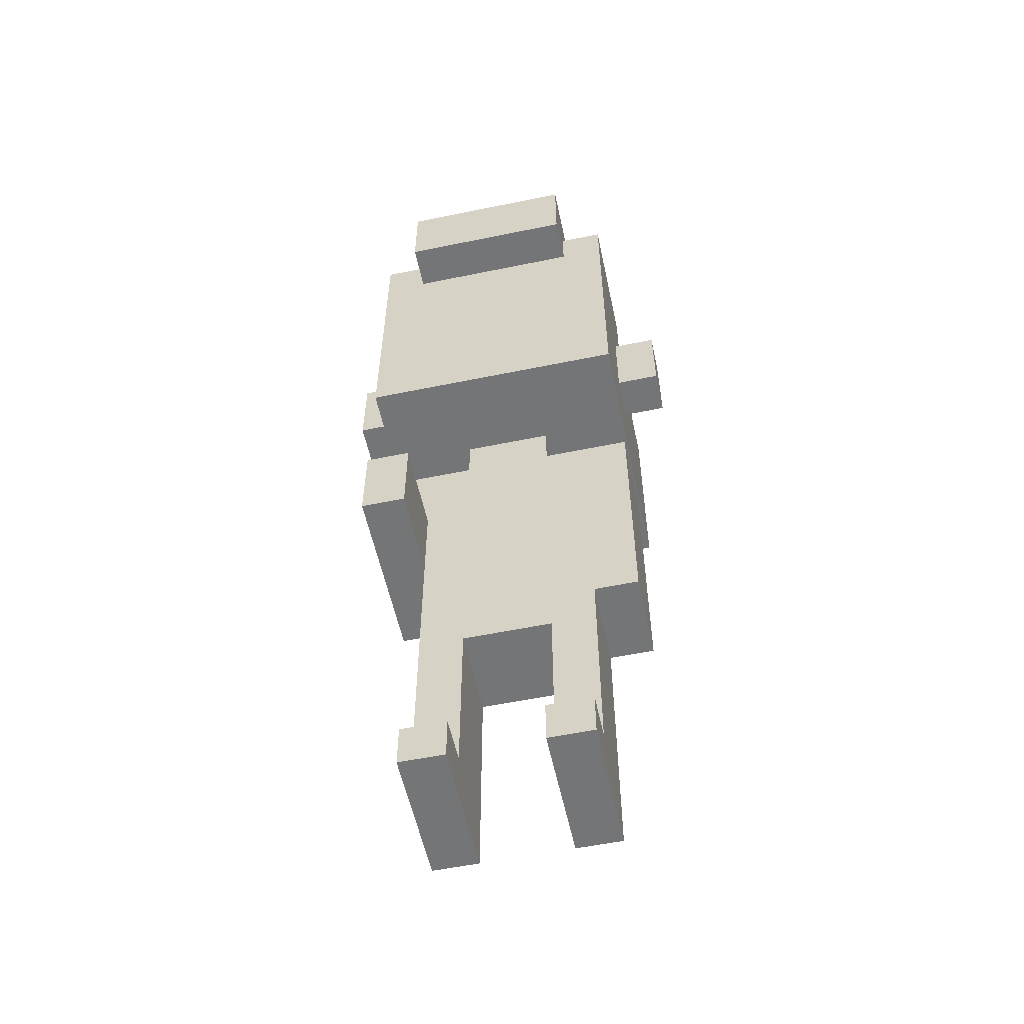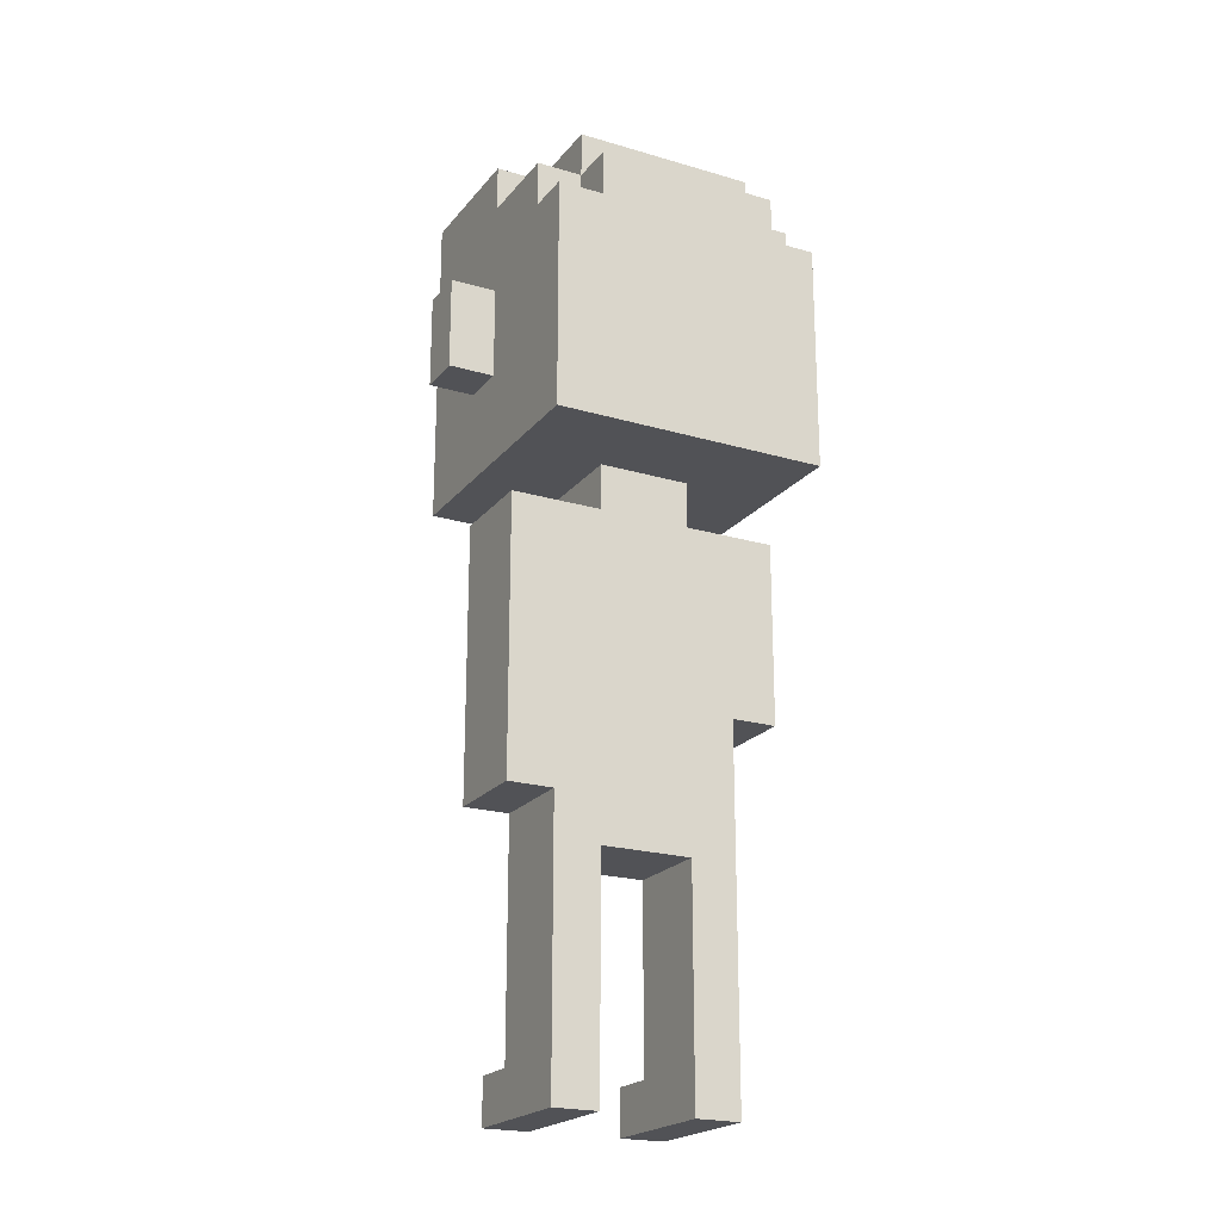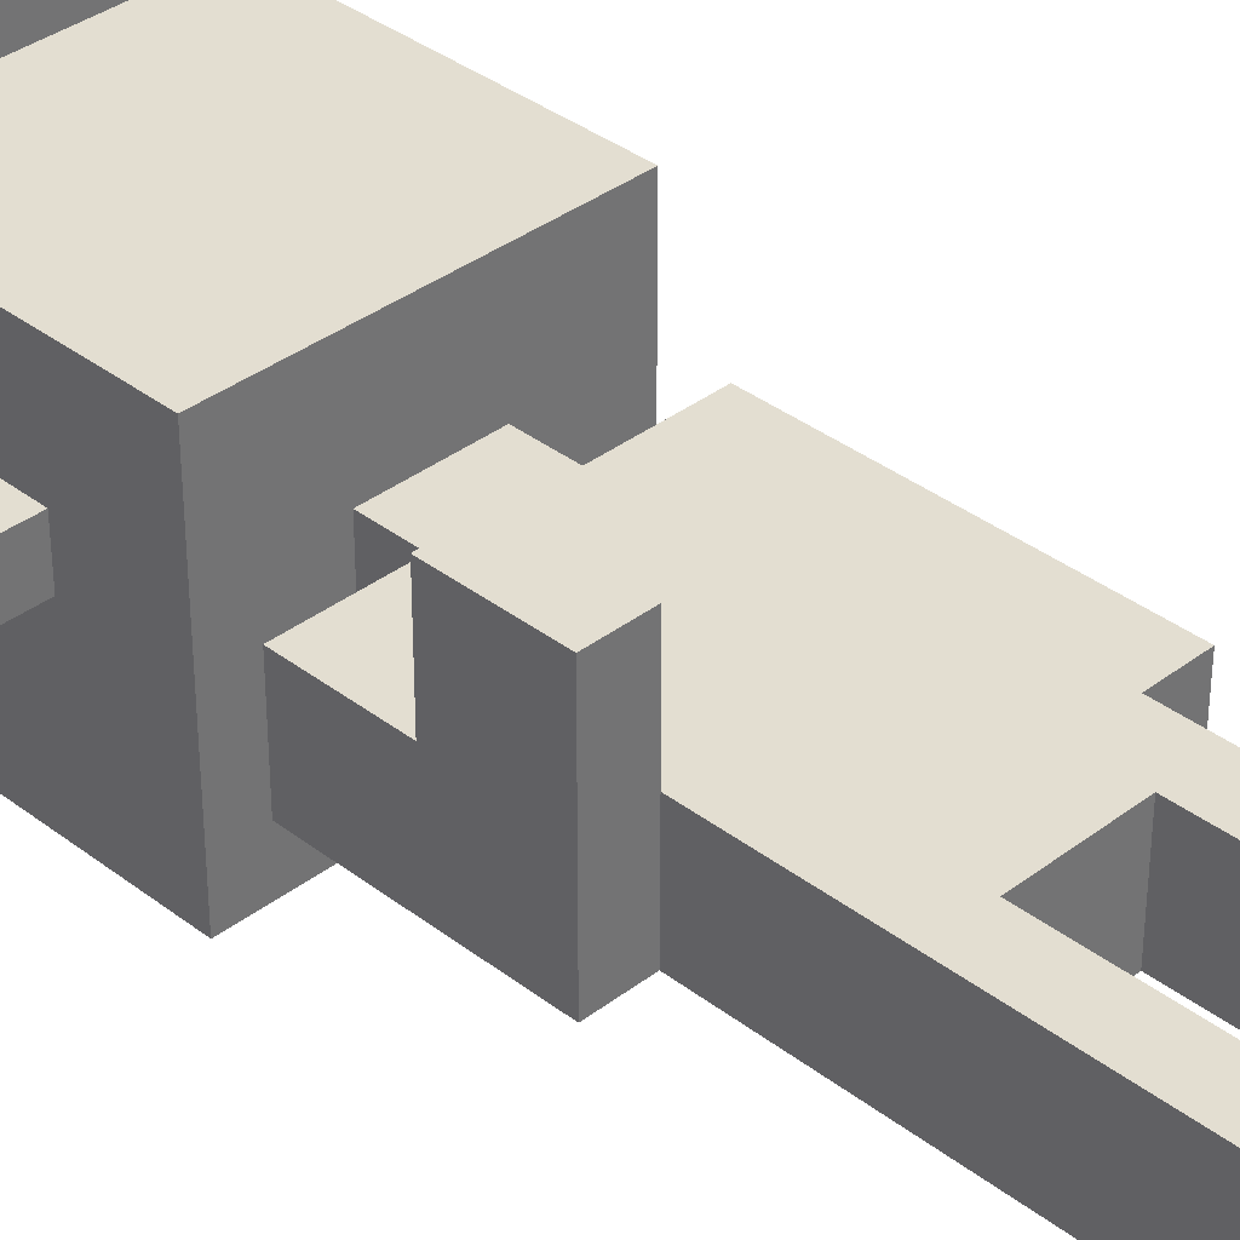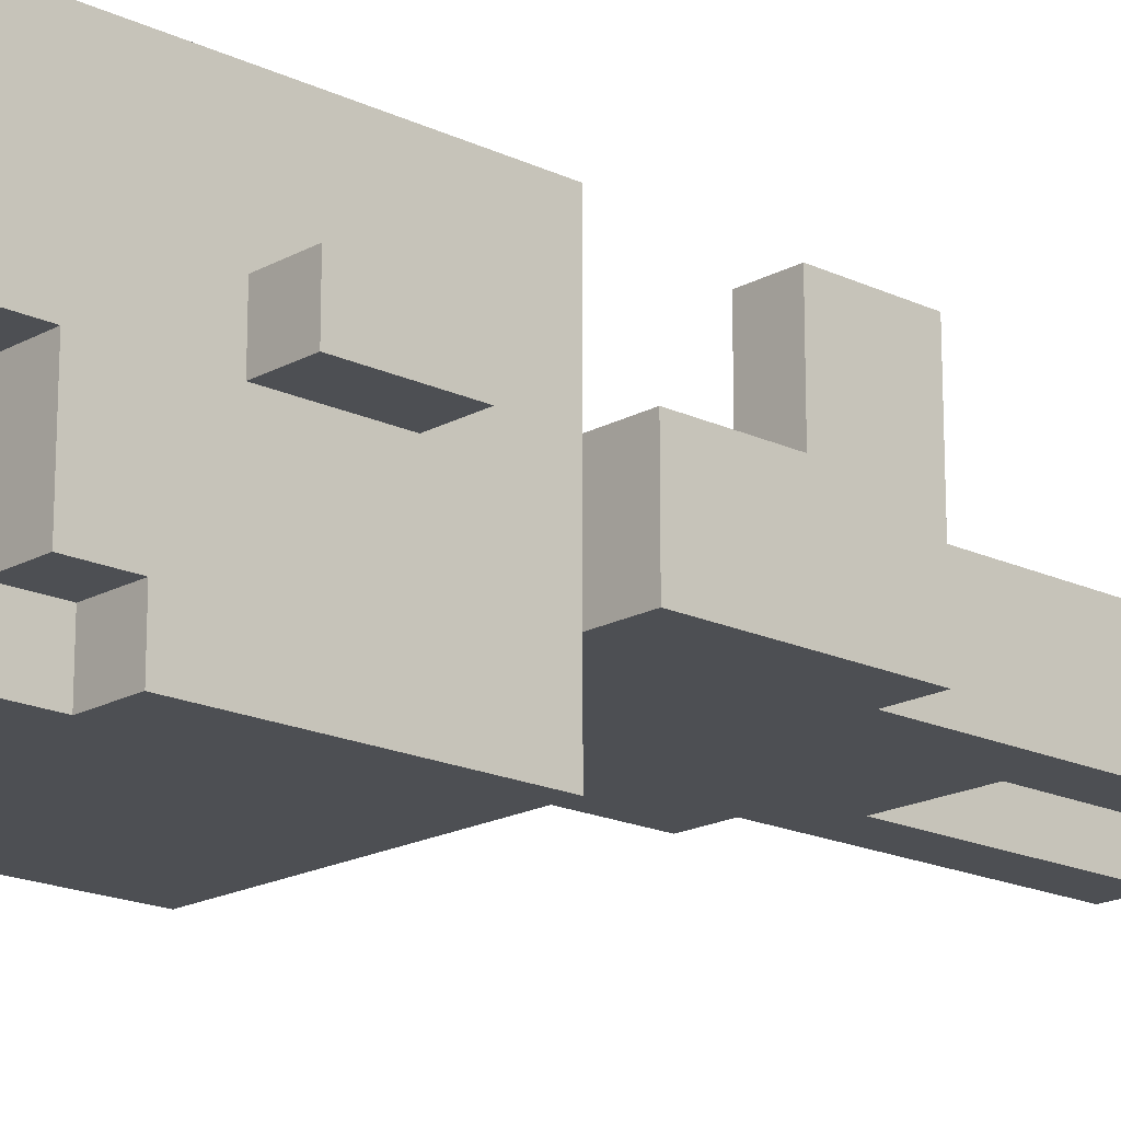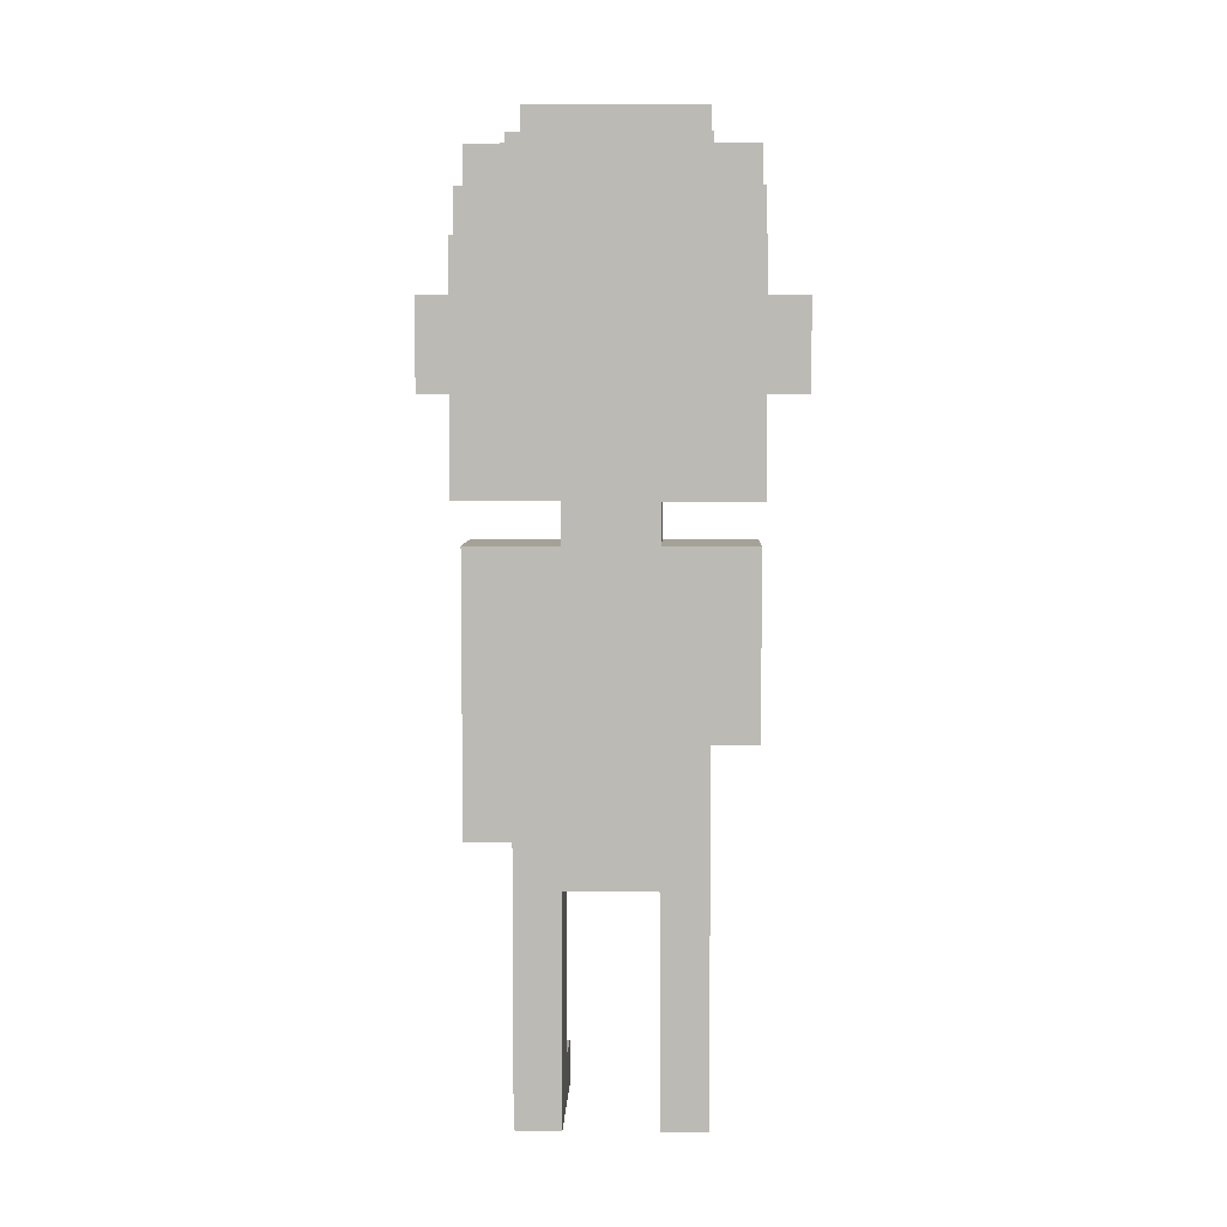
<metadata>
{"format":"obj","ext":"obj","renderer":"f3d","projection":"perspective","resolution":1024,"background":"white","views":[{"elev":-56.5,"azim":12.1,"up":"+Y"},{"elev":-21.3,"azim":152.3,"up":"+Y"},{"elev":36.1,"azim":-44.9,"up":"+Z"},{"elev":-17.9,"azim":-132.8,"up":"+Z"},{"elev":6.0,"azim":-178.2,"up":"+Y"}]}
</metadata>
<code>
o
v -0.4 1.5 0.1
v -0.4 1.5 0
v -0.4 1.7 0.1
v -0.4 1.7 0
v -0.3 0.8 0.3
v -0.3 0.8 0.2
v -0.3 0.8 -0.1
v -0.3 1 0.3
v -0.3 1 0.2
v -0.3 1 0.1
v -0.3 1.2 0.1
v -0.3 1.2 -0.1
v -0.3 1.3 0.3
v -0.3 1.3 -0.2
v -0.3 1.3 -0.3
v -0.3 1.4 0
v -0.3 1.4 -0.2
v -0.3 1.5 0.1
v -0.3 1.5 0
v -0.3 1.7 0.2
v -0.3 1.7 0.1
v -0.3 1.7 0
v -0.3 1.8 0.3
v -0.3 1.8 0.2
v -0.3 1.8 -0.2
v -0.3 1.8 -0.3
v -0.3 1.9 0
v -0.3 1.9 -0.2
v -0.3 2 0.3
v -0.3 2 0
v -0.2 0 0.2
v -0.2 0 -0.1
v -0.2 0.1 0.2
v -0.2 0.1 0.1
v -0.2 0.1 -0.1
v -0.2 0.6 0.1
v -0.2 0.6 -0.1
v -0.2 0.8 0.1
v -0.2 0.8 -0.1
v -0.2 1.8 -0.2
v -0.2 1.8 -0.3
v -0.2 1.9 0.4
v -0.2 1.9 0.3
v -0.2 1.9 0
v -0.2 1.9 -0.2
v -0.2 1.9 -0.3
v -0.2 2 0.3
v -0.2 2 0.2
v -0.2 2 0
v -0.2 2 -0.2
v -0.2 2.1 0.4
v -0.2 2.1 0.2
v -0.1 1.2 0.1
v -0.1 1.2 -0.1
v -0.1 1.3 0.1
v -0.1 1.3 -0.1
v 0.1 0 0.2
v 0.1 0 -0.1
v 0.1 0.1 0.2
v 0.1 0.1 0.1
v 0.1 0.1 -0.1
v 0.1 0.5 0.1
v 0.1 0.5 -0.1
v -0.2 0.8 0.3
v -0.2 0.8 0.2
v -0.2 0.8 0.1
v -0.2 1 0.3
v -0.2 1 0.2
v -0.2 1 0.1
v -0.1 0 0.2
v -0.1 0 -0.1
v -0.1 0.1 0.2
v -0.1 0.1 0.1
v -0.1 0.1 -0.1
v -0.1 0.5 0.1
v -0.1 0.5 -0.1
v 0.1 1.2 0.1
v 0.1 1.2 -0.1
v 0.1 1.3 0.1
v 0.1 1.3 -0.1
v 0.2 0 0.2
v 0.2 0 -0.1
v 0.2 0.1 0.2
v 0.2 0.1 0.1
v 0.2 0.1 -0.1
v 0.2 0.6 0.1
v 0.2 0.6 -0.1
v 0.2 1.8 -0.2
v 0.2 1.8 -0.3
v 0.2 1.9 0.4
v 0.2 1.9 0.3
v 0.2 1.9 0
v 0.2 1.9 -0.1
v 0.2 1.9 -0.2
v 0.2 1.9 -0.3
v 0.2 2 0.3
v 0.2 2 0.2
v 0.2 2 0
v 0.2 2 -0.2
v 0.2 2.1 0.4
v 0.2 2.1 0.2
v 0.3 0.6 0.1
v 0.3 0.6 -0.1
v 0.3 0.7 0.1
v 0.3 0.7 -0.1
v 0.3 1.2 0.1
v 0.3 1.2 -0.1
v 0.3 1.3 0.3
v 0.3 1.3 -0.2
v 0.3 1.3 -0.3
v 0.3 1.4 0
v 0.3 1.4 -0.2
v 0.3 1.5 0.1
v 0.3 1.5 0
v 0.3 1.7 0.2
v 0.3 1.7 0.1
v 0.3 1.7 0
v 0.3 1.7 -0.1
v 0.3 1.8 0.3
v 0.3 1.8 0.2
v 0.3 1.8 0.1
v 0.3 1.8 -0.2
v 0.3 1.8 -0.3
v 0.3 1.9 0
v 0.3 1.9 -0.1
v 0.3 1.9 -0.2
v 0.3 2 0.3
v 0.3 2 0.2
v 0.3 2 0.1
v 0.3 2 0
v 0.4 1.5 0.1
v 0.4 1.5 0
v 0.4 1.7 0.1
v 0.4 1.7 0
v -0.2 1.9 0.4
v -0.2 2.1 0.4
v 0.2 1.9 0.4
v 0.2 2.1 0.4
v -0.3 0.8 0.3
v -0.3 1 0.3
v -0.3 1.3 0.3
v -0.3 1.8 0.3
v -0.3 2 0.3
v -0.2 0.8 0.3
v -0.2 1 0.3
v -0.2 1.5 0.3
v -0.2 1.7 0.3
v -0.2 1.9 0.3
v -0.2 2 0.3
v -0.1 1.5 0.3
v -0.1 1.7 0.3
v 0.1 1.5 0.3
v 0.1 1.7 0.3
v 0.2 1.5 0.3
v 0.2 1.7 0.3
v 0.2 1.9 0.3
v 0.2 2 0.3
v 0.3 1.3 0.3
v 0.3 1.8 0.3
v 0.3 2 0.3
v -0.2 0 0.2
v -0.2 0.1 0.2
v -0.1 0 0.2
v -0.1 0.1 0.2
v 0.1 0 0.2
v 0.1 0.1 0.2
v 0.2 0 0.2
v 0.2 0.1 0.2
v -0.4 1.5 0.1
v -0.4 1.7 0.1
v -0.3 1 0.1
v -0.3 1.2 0.1
v -0.3 1.5 0.1
v -0.3 1.7 0.1
v -0.2 0.1 0.1
v -0.2 0.6 0.1
v -0.2 0.8 0.1
v -0.2 1 0.1
v -0.1 0.1 0.1
v -0.1 0.5 0.1
v -0.1 1.2 0.1
v -0.1 1.3 0.1
v 0.1 0.1 0.1
v 0.1 0.5 0.1
v 0.1 1.2 0.1
v 0.1 1.3 0.1
v 0.2 0.1 0.1
v 0.2 0.6 0.1
v 0.2 0.7 0.1
v 0.3 0.6 0.1
v 0.3 0.7 0.1
v 0.3 1.2 0.1
v 0.3 1.5 0.1
v 0.3 1.7 0.1
v 0.4 1.5 0.1
v 0.4 1.7 0.1
v -0.2 2 0.2
v -0.2 2.1 0.2
v 0.2 2 0.2
v 0.2 2.1 0.2
v -0.4 1.5 0
v -0.4 1.7 0
v -0.3 1.5 0
v -0.3 1.7 0
v -0.3 1.9 0
v -0.3 2 0
v -0.2 1.9 0
v -0.2 2 0
v 0.2 1.9 0
v 0.2 2 0
v 0.3 1.5 0
v 0.3 1.7 0
v 0.3 1.9 0
v 0.3 2 0
v 0.4 1.5 0
v 0.4 1.7 0
v -0.3 0.8 -0.1
v -0.3 1.2 -0.1
v -0.2 0 -0.1
v -0.2 0.1 -0.1
v -0.2 0.6 -0.1
v -0.2 0.8 -0.1
v -0.1 0 -0.1
v -0.1 0.1 -0.1
v -0.1 0.5 -0.1
v -0.1 1.2 -0.1
v -0.1 1.3 -0.1
v 0.1 0 -0.1
v 0.1 0.1 -0.1
v 0.1 0.5 -0.1
v 0.1 1.2 -0.1
v 0.1 1.3 -0.1
v 0.2 0 -0.1
v 0.2 0.1 -0.1
v 0.2 0.6 -0.1
v 0.2 0.7 -0.1
v 0.3 0.6 -0.1
v 0.3 0.7 -0.1
v 0.3 1.2 -0.1
v -0.3 1.8 -0.2
v -0.3 1.9 -0.2
v -0.2 1.8 -0.2
v -0.2 1.9 -0.2
v -0.2 2 -0.2
v 0.2 1.8 -0.2
v 0.2 1.9 -0.2
v 0.2 2 -0.2
v 0.3 1.8 -0.2
v 0.3 1.9 -0.2
v -0.3 1.3 -0.3
v -0.3 1.8 -0.3
v -0.2 1.8 -0.3
v -0.2 1.9 -0.3
v 0.2 1.8 -0.3
v 0.2 1.9 -0.3
v 0.3 1.3 -0.3
v 0.3 1.8 -0.3
v -0.2 0 0.2
v -0.1 0 0.2
v 0.1 0 0.2
v 0.2 0 0.2
v -0.2 0 -0.1
v -0.1 0 -0.1
v 0.1 0 -0.1
v 0.2 0 -0.1
v -0.1 0.5 0.1
v 0.1 0.5 0.1
v -0.1 0.5 -0.1
v 0.1 0.5 -0.1
v 0.2 0.6 0.1
v 0.3 0.6 0.1
v 0.2 0.6 -0.1
v 0.3 0.6 -0.1
v -0.3 0.8 0.3
v -0.2 0.8 0.3
v -0.3 0.8 0.2
v -0.2 0.8 0.2
v -0.2 0.8 0.1
v -0.3 0.8 -0.1
v -0.2 0.8 -0.1
v -0.3 1.3 0.3
v 0.3 1.3 0.3
v -0.1 1.3 0.1
v 0.1 1.3 0.1
v -0.1 1.3 -0.1
v 0.1 1.3 -0.1
v -0.3 1.3 -0.2
v 0.3 1.3 -0.2
v -0.3 1.3 -0.3
v 0.3 1.3 -0.3
v -0.4 1.5 0.1
v -0.3 1.5 0.1
v 0.3 1.5 0.1
v 0.4 1.5 0.1
v -0.4 1.5 0
v -0.3 1.5 0
v 0.3 1.5 0
v 0.4 1.5 0
v -0.2 1.9 0.4
v 0.2 1.9 0.4
v -0.2 1.9 0.3
v 0.2 1.9 0.3
v -0.2 0.1 0.2
v -0.1 0.1 0.2
v 0.1 0.1 0.2
v 0.2 0.1 0.2
v -0.2 0.1 0.1
v -0.1 0.1 0.1
v 0.1 0.1 0.1
v 0.2 0.1 0.1
v -0.3 1 0.3
v -0.2 1 0.3
v -0.3 1 0.2
v -0.2 1 0.2
v -0.3 1 0.1
v -0.2 1 0.1
v -0.3 1.2 0.1
v -0.1 1.2 0.1
v 0.1 1.2 0.1
v 0.3 1.2 0.1
v -0.3 1.2 -0.1
v -0.1 1.2 -0.1
v 0.1 1.2 -0.1
v 0.3 1.2 -0.1
v -0.4 1.7 0.1
v -0.3 1.7 0.1
v 0.3 1.7 0.1
v 0.4 1.7 0.1
v -0.4 1.7 0
v -0.3 1.7 0
v 0.3 1.7 0
v 0.4 1.7 0
v -0.3 1.8 -0.2
v -0.2 1.8 -0.2
v 0.2 1.8 -0.2
v 0.3 1.8 -0.2
v -0.3 1.8 -0.3
v -0.2 1.8 -0.3
v 0.2 1.8 -0.3
v 0.3 1.8 -0.3
v -0.3 1.9 0
v -0.2 1.9 0
v 0.2 1.9 0
v 0.3 1.9 0
v 0.2 1.9 -0.1
v 0.3 1.9 -0.1
v -0.3 1.9 -0.2
v -0.2 1.9 -0.2
v 0.2 1.9 -0.2
v 0.3 1.9 -0.2
v -0.2 1.9 -0.3
v 0.2 1.9 -0.3
v -0.3 2 0.3
v -0.2 2 0.3
v 0.2 2 0.3
v 0.3 2 0.3
v -0.2 2 0.2
v 0.2 2 0.2
v 0.3 2 0.2
v 0.2 2 0.1
v 0.3 2 0.1
v -0.3 2 0
v -0.2 2 0
v 0.2 2 0
v 0.3 2 0
v -0.2 2 -0.2
v 0.2 2 -0.2
v -0.2 2.1 0.4
v 0.2 2.1 0.4
v -0.2 2.1 0.2
v 0.2 2.1 0.2
f 3 2 1
f 4 2 3
f 8 6 5
f 9 7 6
f 9 6 8
f 10 7 9
f 11 7 10
f 12 7 11
f 16 14 13
f 17 15 14
f 17 14 16
f 18 16 13
f 19 17 16
f 19 16 18
f 20 18 13
f 21 18 20
f 22 17 19
f 23 20 13
f 24 21 20
f 24 20 23
f 24 22 21
f 25 15 17
f 25 22 24
f 25 17 22
f 26 15 25
f 27 24 23
f 27 25 24
f 28 25 27
f 29 27 23
f 30 27 29
f 33 32 31
f 34 32 33
f 35 32 34
f 36 35 34
f 37 35 36
f 38 37 36
f 39 37 38
f 45 41 40
f 46 41 45
f 47 43 42
f 49 45 44
f 50 45 49
f 51 48 47
f 51 47 42
f 52 48 51
f 55 54 53
f 56 54 55
f 59 58 57
f 60 58 59
f 61 58 60
f 62 61 60
f 63 61 62
f 64 65 67
f 65 66 68
f 67 65 68
f 68 66 69
f 70 71 72
f 72 71 73
f 73 71 74
f 73 74 75
f 75 74 76
f 77 78 79
f 79 78 80
f 81 82 83
f 83 82 84
f 84 82 85
f 84 85 86
f 86 85 87
f 88 89 94
f 94 89 95
f 90 91 96
f 92 93 98
f 93 94 98
f 98 94 99
f 96 97 100
f 90 96 100
f 100 97 101
f 102 103 104
f 104 103 105
f 104 105 106
f 106 105 107
f 108 109 111
f 109 110 112
f 111 109 112
f 108 111 113
f 111 112 114
f 113 111 114
f 108 113 115
f 115 113 116
f 114 112 117
f 117 112 118
f 108 115 119
f 115 116 120
f 119 115 120
f 116 117 120
f 120 117 121
f 112 110 122
f 118 112 122
f 122 110 123
f 121 117 124
f 117 118 124
f 118 122 125
f 124 118 125
f 125 122 126
f 119 120 127
f 120 121 128
f 127 120 128
f 121 124 129
f 128 121 129
f 129 124 130
f 131 132 133
f 133 132 134
f 137 136 135
f 138 136 137
f 144 140 139
f 145 140 144
f 146 142 141
f 147 142 146
f 148 143 142
f 149 143 148
f 150 146 141
f 150 147 146
f 151 142 147
f 151 147 150
f 152 150 141
f 152 151 150
f 153 142 151
f 153 151 152
f 154 152 141
f 154 153 152
f 155 142 153
f 155 153 154
f 156 148 142
f 158 154 141
f 158 155 154
f 159 157 156
f 159 155 158
f 159 142 155
f 159 156 142
f 160 157 159
f 163 162 161
f 164 162 163
f 167 166 165
f 168 166 167
f 173 170 169
f 174 170 173
f 178 172 171
f 179 176 175
f 180 176 179
f 181 177 176
f 181 178 177
f 181 172 178
f 184 176 180
f 185 181 176
f 185 182 181
f 186 182 185
f 187 184 183
f 188 176 184
f 188 184 187
f 188 185 176
f 189 185 188
f 190 189 188
f 191 185 189
f 191 189 190
f 192 185 191
f 195 194 193
f 196 194 195
f 197 198 199
f 199 198 200
f 201 202 203
f 203 202 204
f 205 206 207
f 207 206 208
f 209 210 213
f 213 210 214
f 211 212 215
f 215 212 216
f 217 218 222
f 219 220 223
f 220 221 224
f 223 220 224
f 224 221 225
f 221 222 226
f 222 218 226
f 225 221 230
f 226 227 231
f 221 226 231
f 231 227 232
f 228 229 233
f 229 230 234
f 233 229 234
f 230 221 235
f 234 230 235
f 221 231 235
f 235 231 236
f 235 236 237
f 236 231 238
f 237 236 238
f 238 231 239
f 240 241 242
f 242 241 243
f 243 244 246
f 246 244 247
f 245 246 248
f 248 246 249
f 250 251 252
f 250 252 254
f 252 253 254
f 254 253 255
f 250 254 256
f 256 254 257
f 262 259 258
f 263 259 262
f 264 261 260
f 265 261 264
f 268 267 266
f 269 267 268
f 272 271 270
f 273 271 272
f 276 275 274
f 277 275 276
f 278 277 276
f 279 278 276
f 280 278 279
f 283 282 281
f 284 282 283
f 285 283 281
f 286 282 284
f 287 285 281
f 287 286 285
f 288 282 286
f 288 286 287
f 289 288 287
f 290 288 289
f 295 292 291
f 296 292 295
f 297 294 293
f 298 294 297
f 301 300 299
f 302 300 301
f 303 304 307
f 307 304 308
f 305 306 309
f 309 306 310
f 311 312 313
f 313 312 314
f 313 314 315
f 315 314 316
f 317 318 321
f 321 318 322
f 319 320 323
f 323 320 324
f 325 326 329
f 329 326 330
f 327 328 331
f 331 328 332
f 333 334 337
f 337 334 338
f 335 336 339
f 339 336 340
f 343 344 345
f 345 344 346
f 341 342 347
f 347 342 348
f 345 346 349
f 349 346 350
f 348 349 351
f 351 349 352
f 353 354 357
f 355 356 358
f 358 356 359
f 357 358 360
f 358 359 360
f 360 359 361
f 353 357 362
f 357 360 362
f 360 361 362
f 362 361 363
f 363 361 364
f 364 361 365
f 363 364 366
f 366 364 367
f 368 369 370
f 370 369 371

</code>
